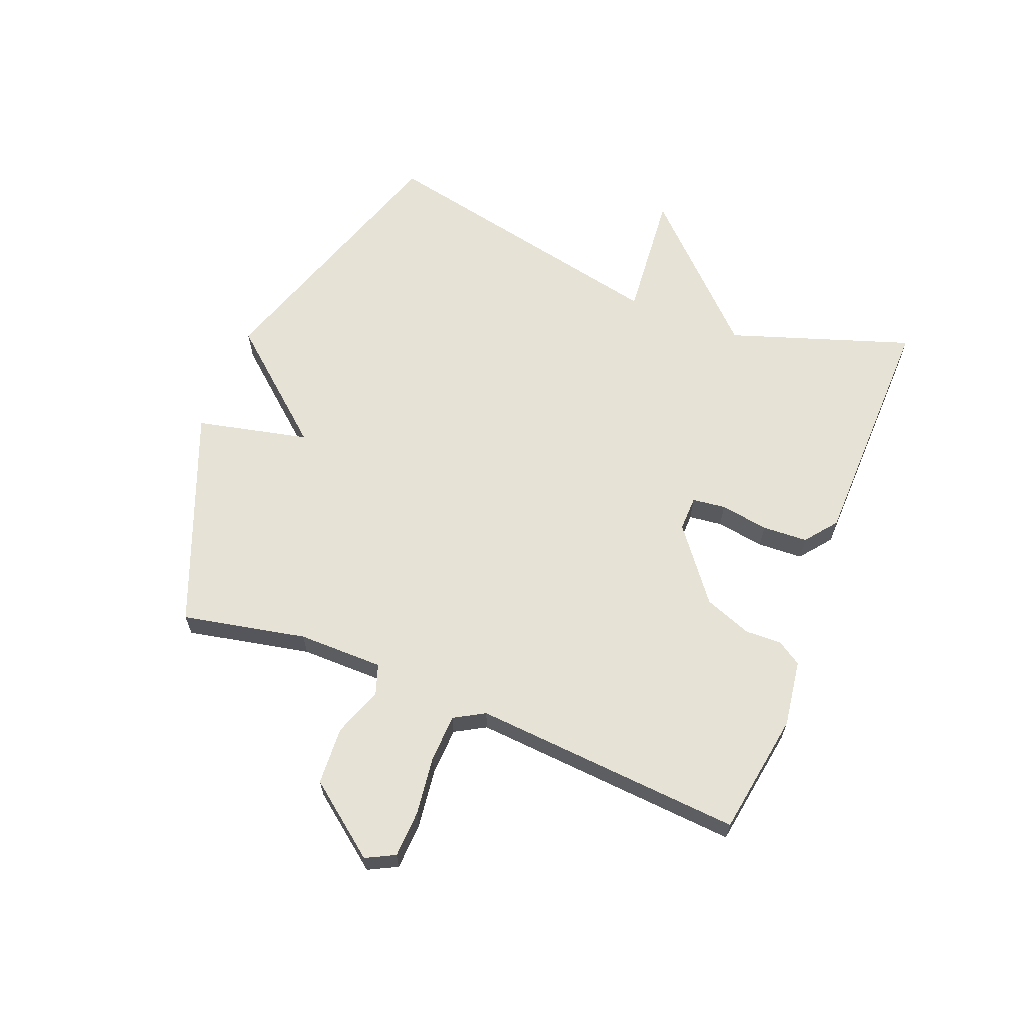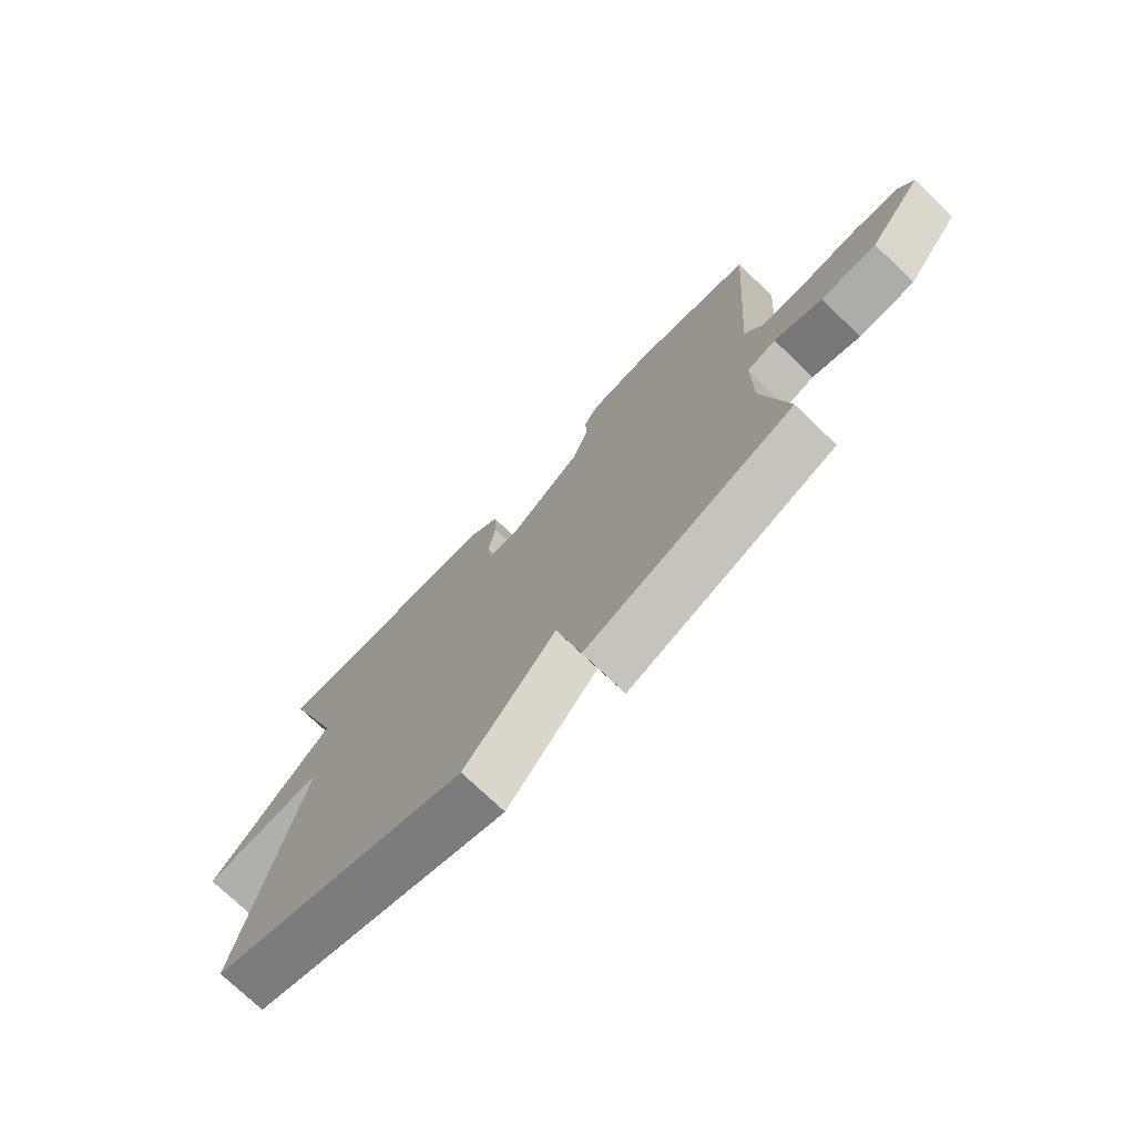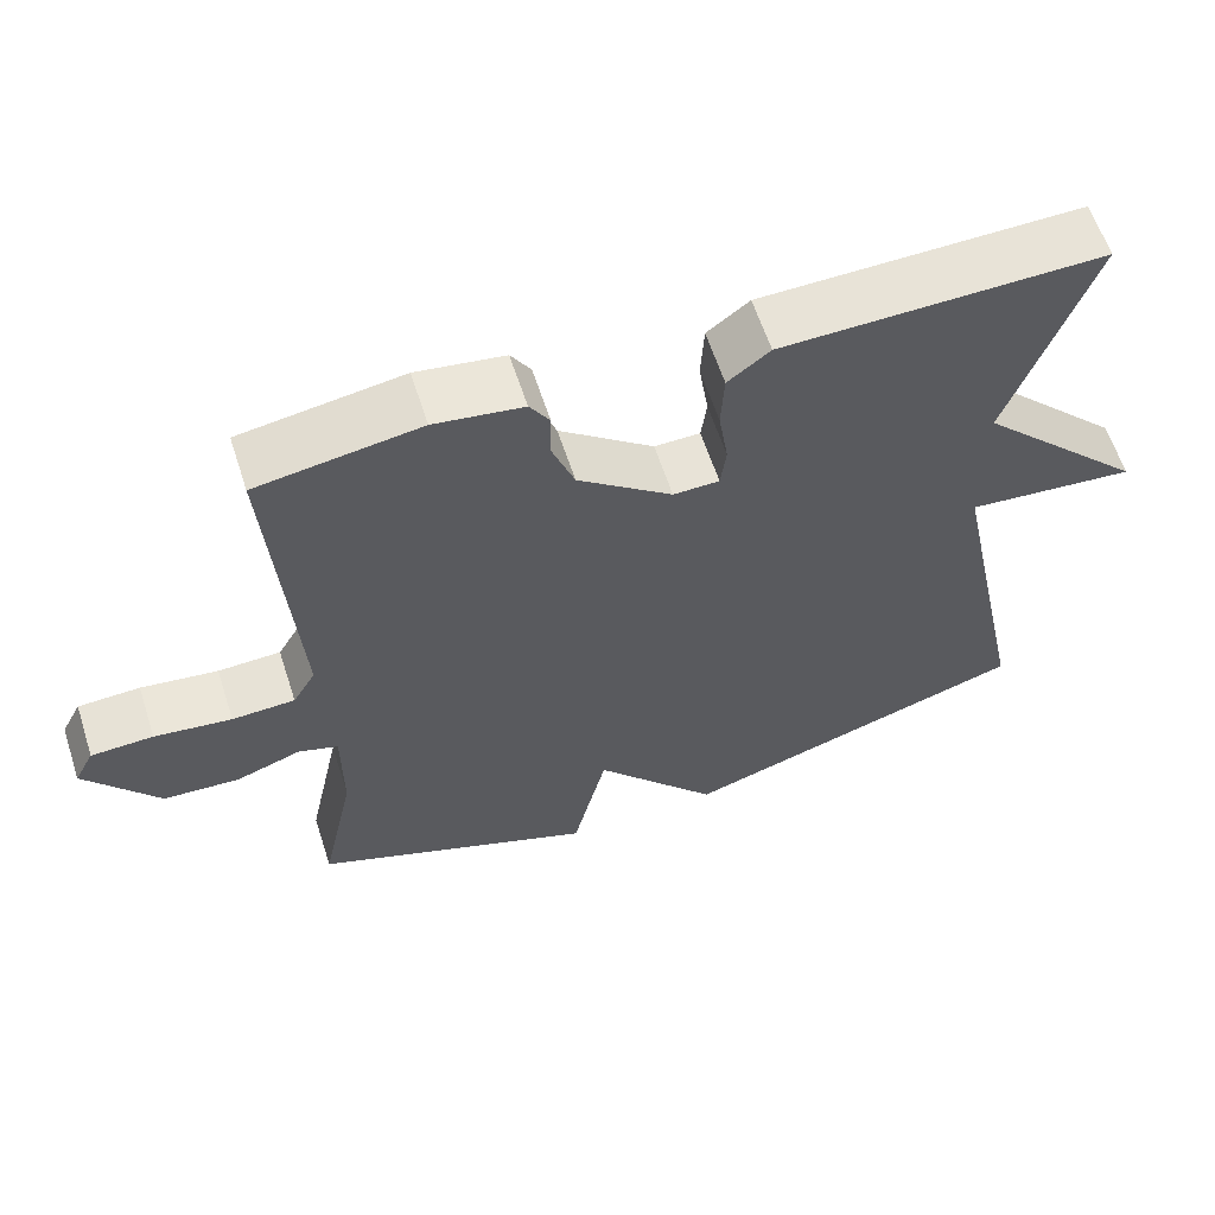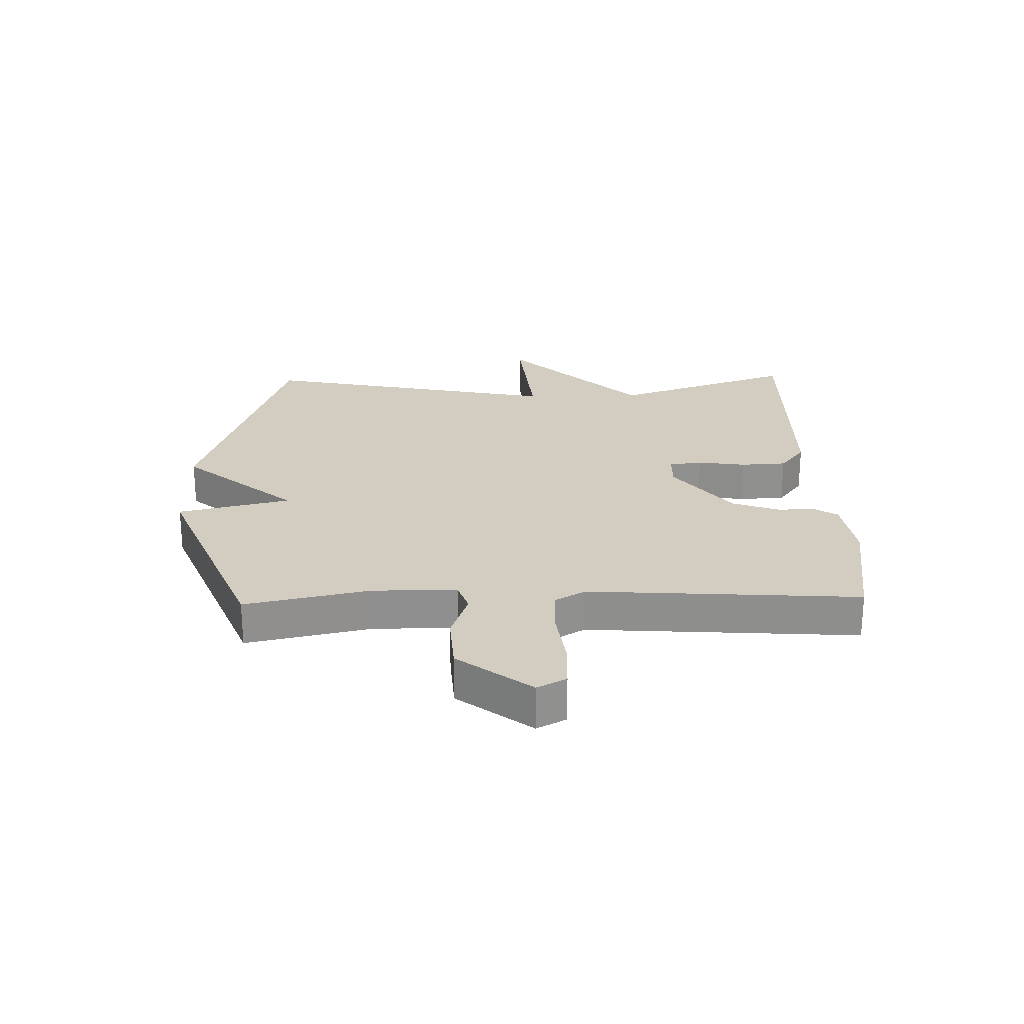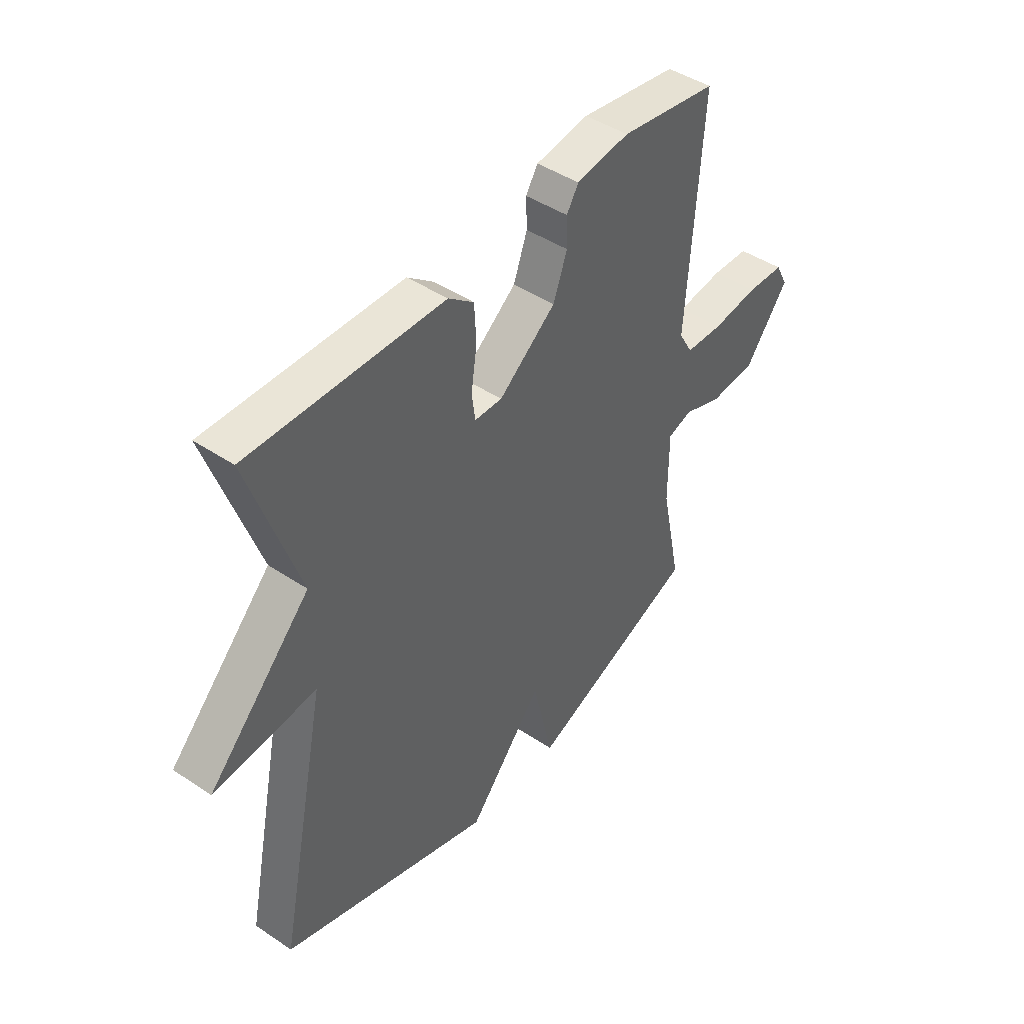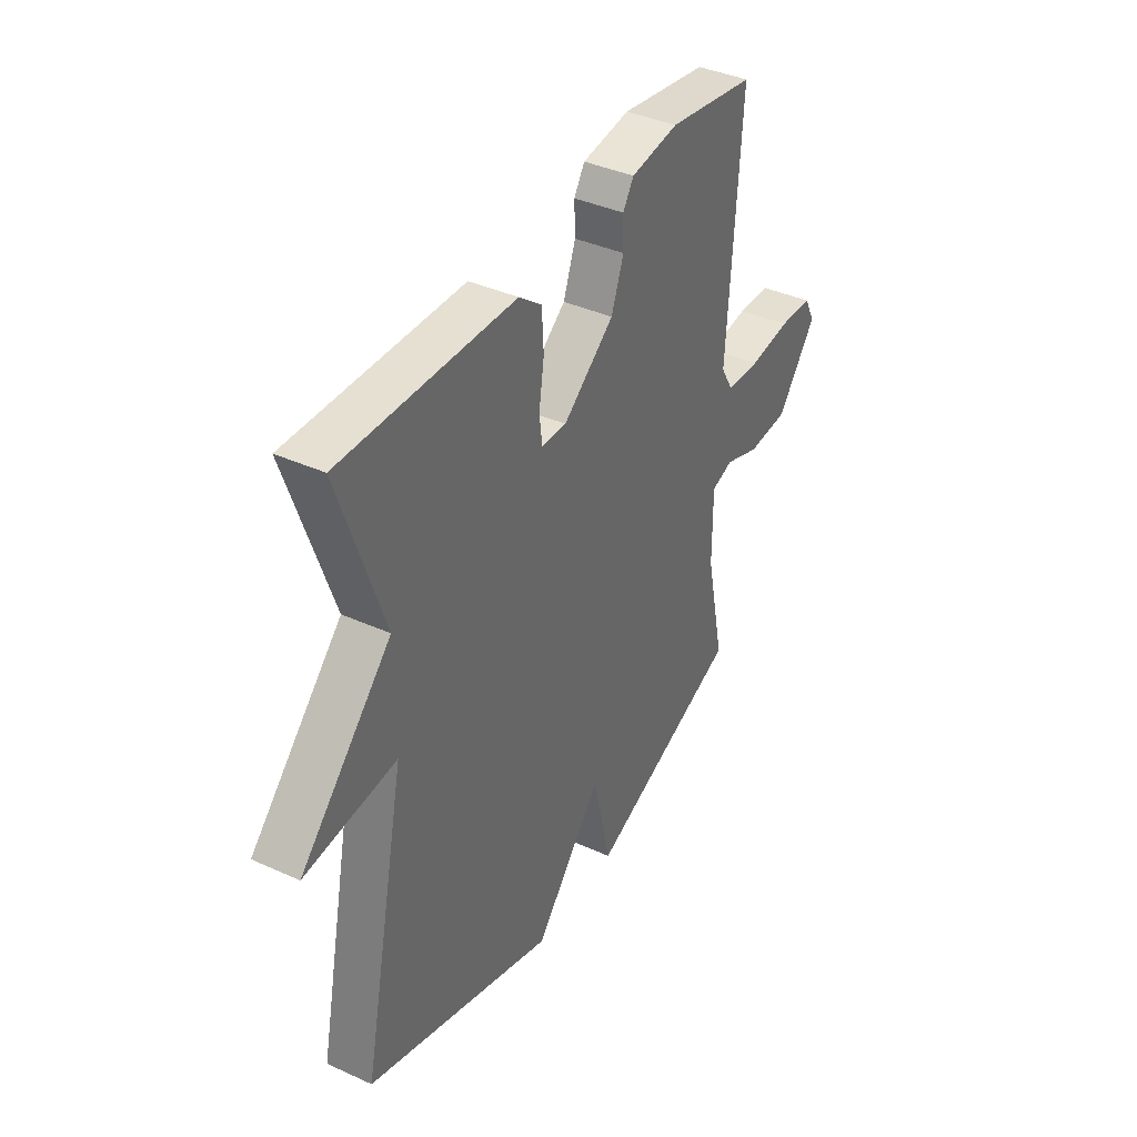
<metadata>
{"format":"obj","ext":"obj","renderer":"f3d","projection":"perspective","resolution":1024,"background":"white","views":[{"elev":63.8,"azim":-68.1,"up":"+Y"},{"elev":-74.0,"azim":-133.9,"up":"+Z"},{"elev":61.3,"azim":-18.0,"up":"+Z"},{"elev":24.8,"azim":-91.5,"up":"+Y"},{"elev":44.7,"azim":127.9,"up":"+Z"},{"elev":39.0,"azim":119.6,"up":"+Z"}]}
</metadata>
<code>
v 0.5 0.07 0.5
v 0.397 0.07 0.199
v 0.61 0.07 -0.021
v 0.397 0.07 -0.001
v 0.5 0.07 -0.5
v 0.057 0.07 -0.643
v -0.1 0.07 -0.457
v -0.143 0.07 -0.643
v -0.5 0.07 -0.5
v -0.457 0.07 -0.295
v -0.457 0.07 -0.154
v -0.507 0.07 -0.137
v -0.589 0.07 -0.166
v -0.685 0.07 -0.16
v -0.777 0.07 -0.039
v -0.752 0.07 0.009
v -0.674 0.07 0.012
v -0.577 0.07 -0.001
v -0.498 0.07 0.002
v -0.469 0.07 0.052
v -0.5 0.07 0.5
v -0.296 0.07 0.531
v -0.185 0.07 0.514
v -0.16 0.07 0.474
v -0.162 0.07 0.414
v -0.133 0.07 0.335
v -0.014 0.07 0.242
v 0.044 0.07 0.243
v 0.051 0.07 0.298
v 0.039 0.07 0.378
v 0.043 0.07 0.453
v 0.096 0.07 0.494
v 0.5 0 0.5
v 0.397 0 0.199
v 0.61 0 -0.021
v 0.397 0 -0.001
v 0.5 0 -0.5
v 0.057 0 -0.643
v -0.1 0 -0.457
v -0.143 0 -0.643
v -0.5 0 -0.5
v -0.457 0 -0.295
v -0.457 0 -0.154
v -0.507 0 -0.137
v -0.589 0 -0.166
v -0.685 0 -0.16
v -0.777 0 -0.039
v -0.752 0 0.009
v -0.674 0 0.012
v -0.577 0 -0.001
v -0.498 0 0.002
v -0.469 0 0.052
v -0.5 0 0.5
v -0.296 0 0.531
v -0.185 0 0.514
v -0.16 0 0.474
v -0.162 0 0.414
v -0.133 0 0.335
v -0.014 0 0.242
v 0.044 0 0.243
v 0.051 0 0.298
v 0.039 0 0.378
v 0.043 0 0.453
v 0.096 0 0.494
f 32 1 2
f 31 32 2
f 30 31 2
f 29 30 2
f 2 3 4
f 29 2 4
f 28 29 4
f 5 6 7
f 4 5 7
f 28 4 7
f 27 28 7
f 8 9 10
f 7 8 10
f 27 7 10
f 26 27 10
f 25 26 10 11
f 23 24 25
f 22 23 25
f 21 22 25
f 20 21 25
f 25 11 12
f 20 25 12
f 19 20 12
f 13 14 15
f 12 13 15
f 19 12 15
f 18 19 15
f 15 16 17 18
f 34 33 64
f 34 64 63
f 34 63 62
f 34 62 61
f 36 35 34
f 36 34 61
f 36 61 60
f 39 38 37
f 39 37 36
f 39 36 60
f 39 60 59
f 42 41 40
f 42 40 39
f 42 39 59
f 42 59 58
f 43 42 58 57
f 57 56 55
f 57 55 54
f 57 54 53
f 57 53 52
f 44 43 57
f 44 57 52
f 44 52 51
f 47 46 45
f 47 45 44
f 47 44 51
f 47 51 50
f 50 49 48 47
f 1 33 34 2
f 2 34 35 3
f 3 35 36 4
f 4 36 37 5
f 5 37 38 6
f 6 38 39 7
f 7 39 40 8
f 8 40 41 9
f 9 41 42 10
f 10 42 43 11
f 11 43 44 12
f 12 44 45 13
f 13 45 46 14
f 14 46 47 15
f 15 47 48 16
f 16 48 49 17
f 17 49 50 18
f 18 50 51 19
f 19 51 52 20
f 20 52 53 21
f 21 53 54 22
f 22 54 55 23
f 23 55 56 24
f 24 56 57 25
f 25 57 58 26
f 26 58 59 27
f 27 59 60 28
f 28 60 61 29
f 29 61 62 30
f 30 62 63 31
f 31 63 64 32
f 32 64 33 1

</code>
